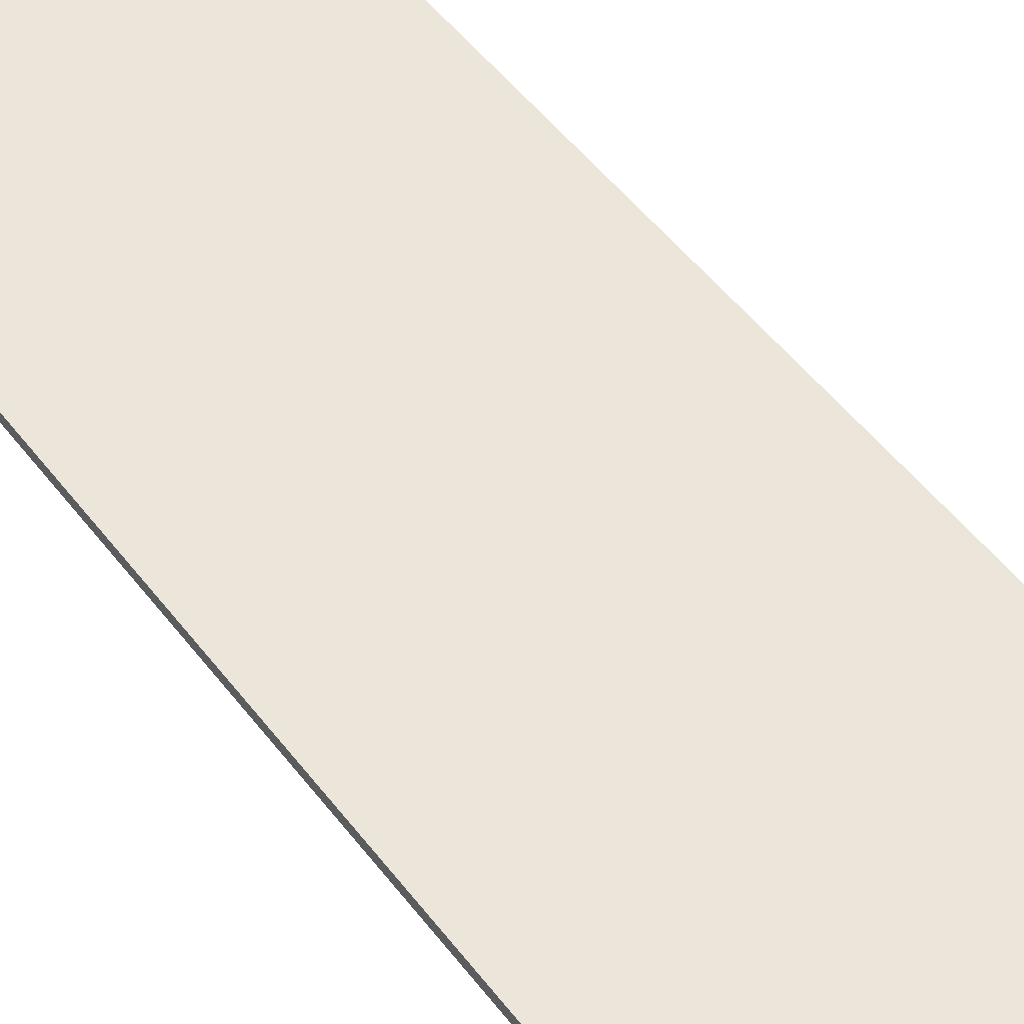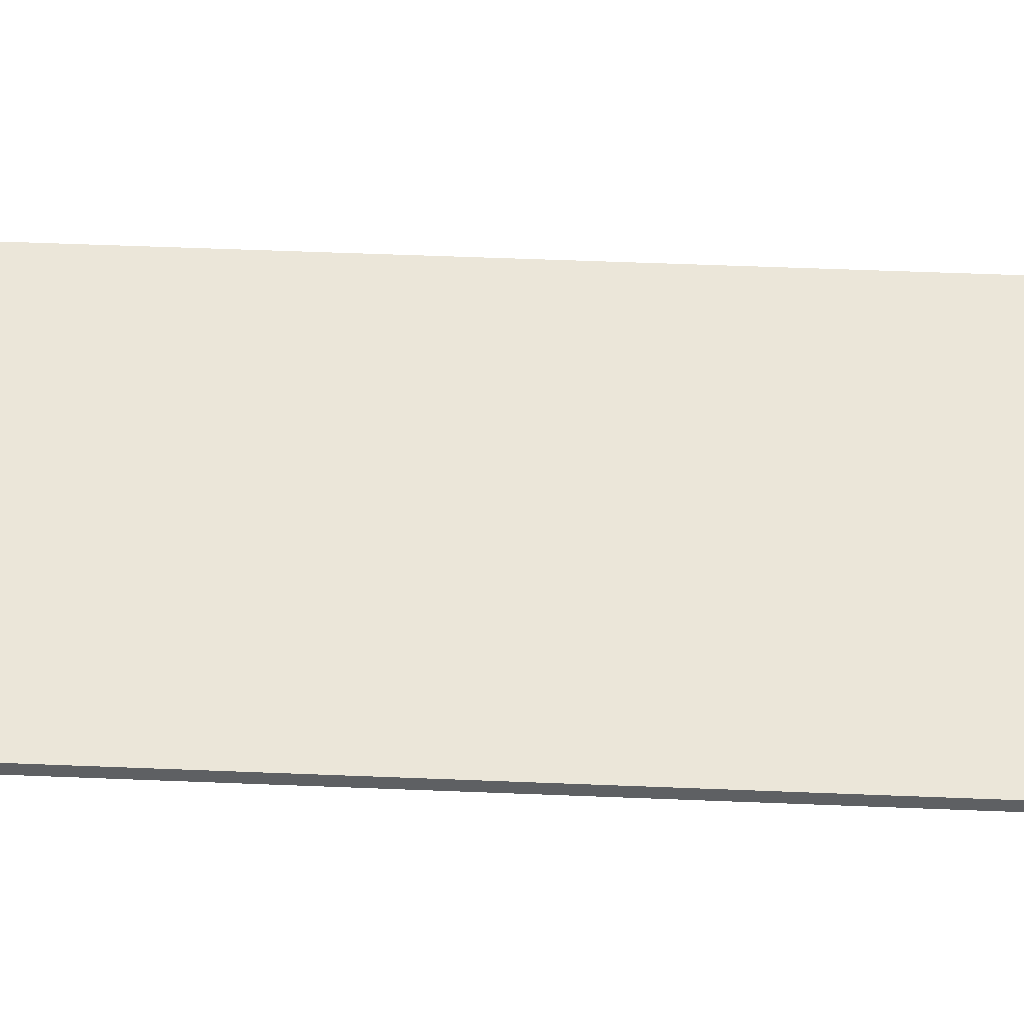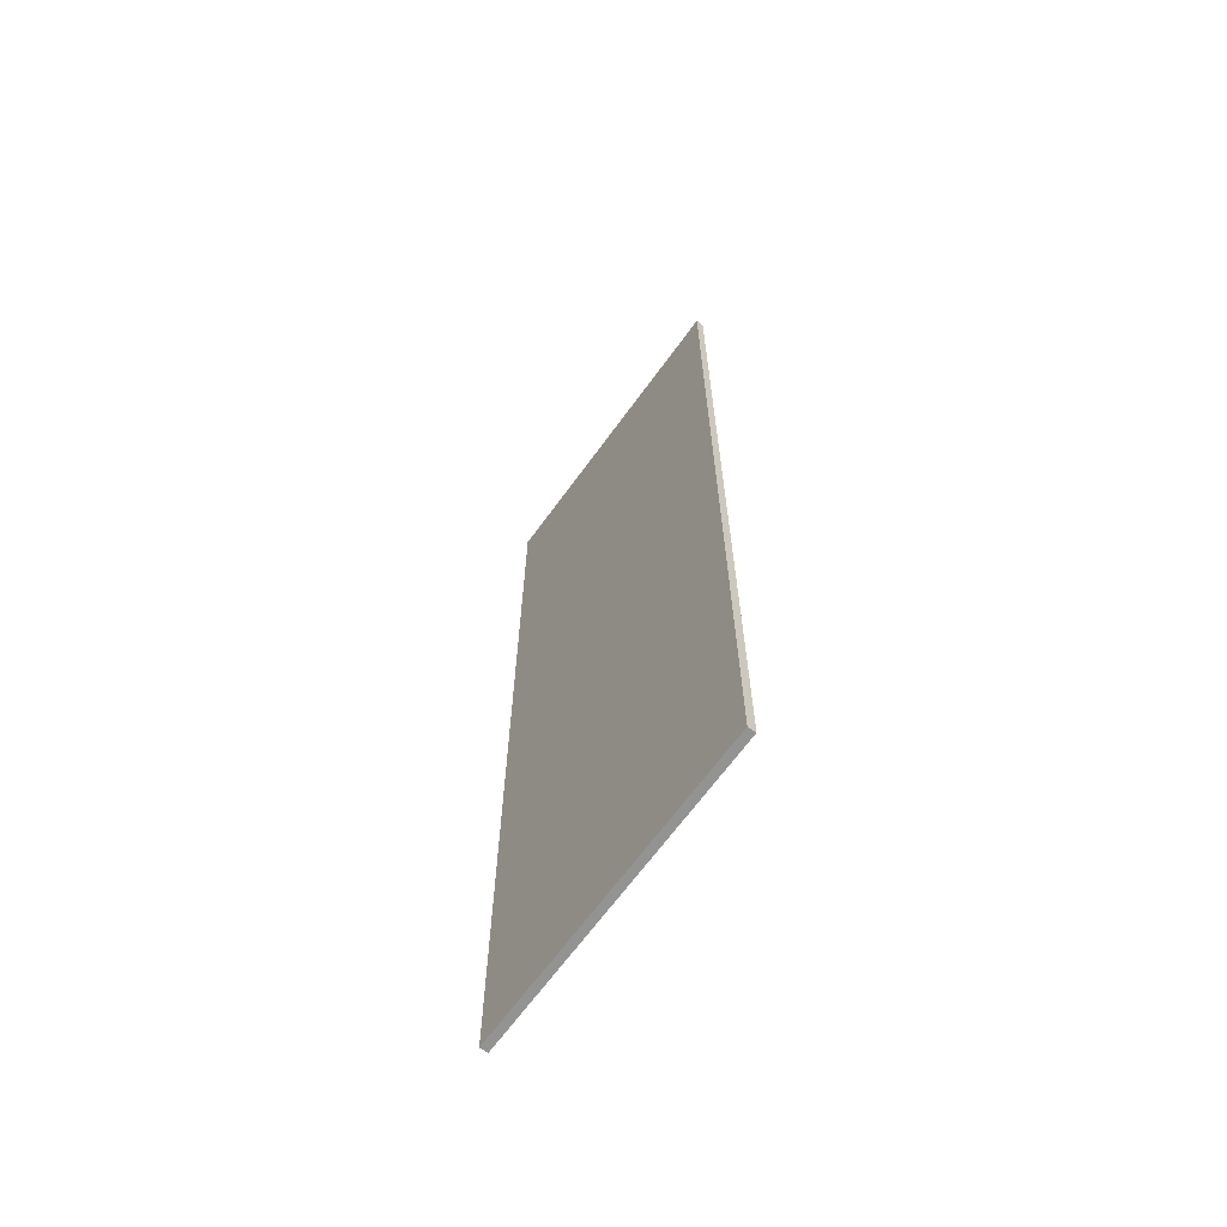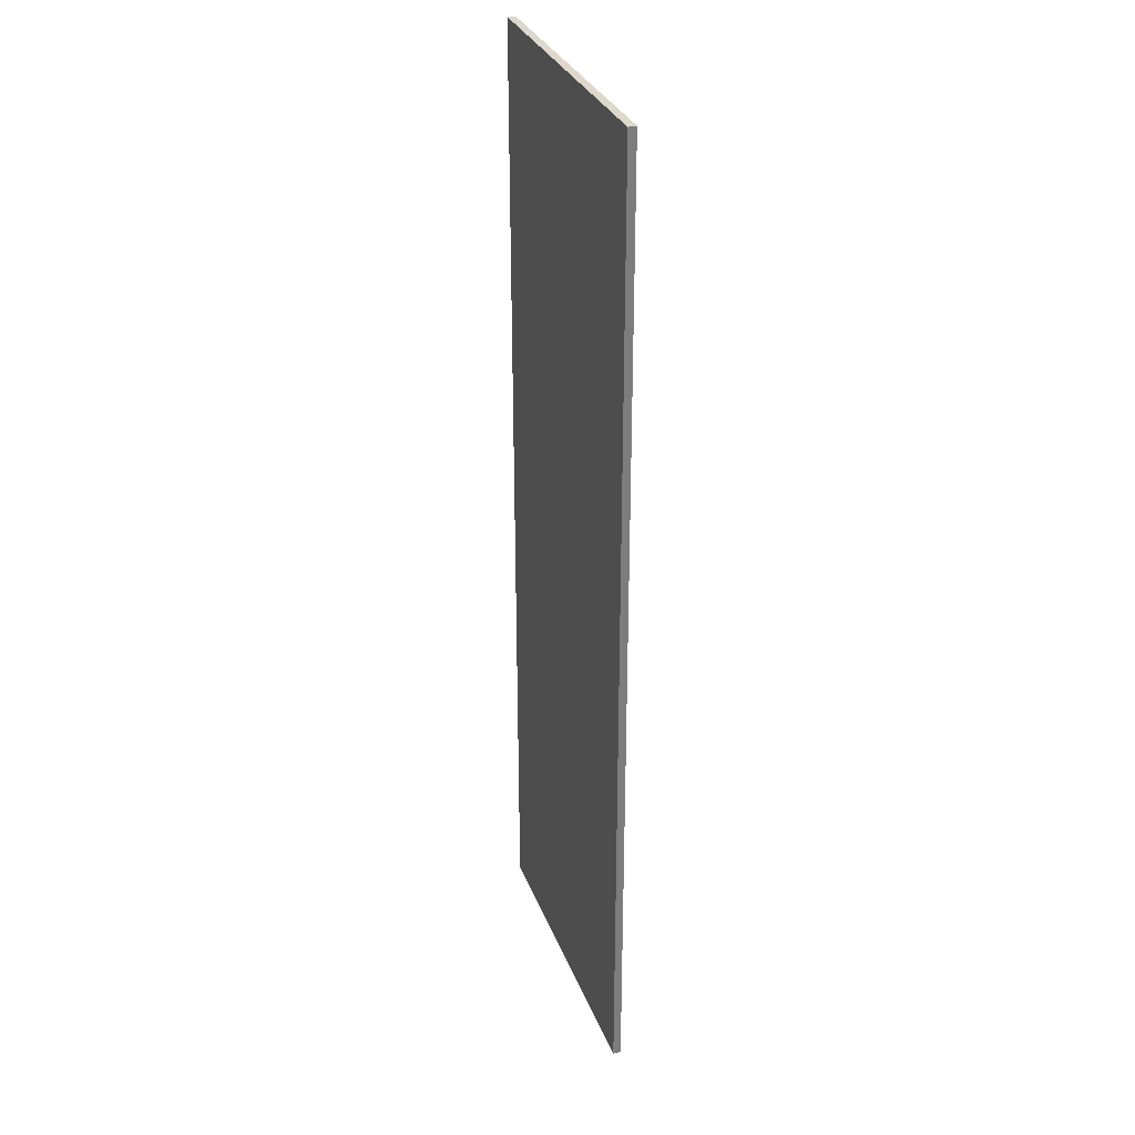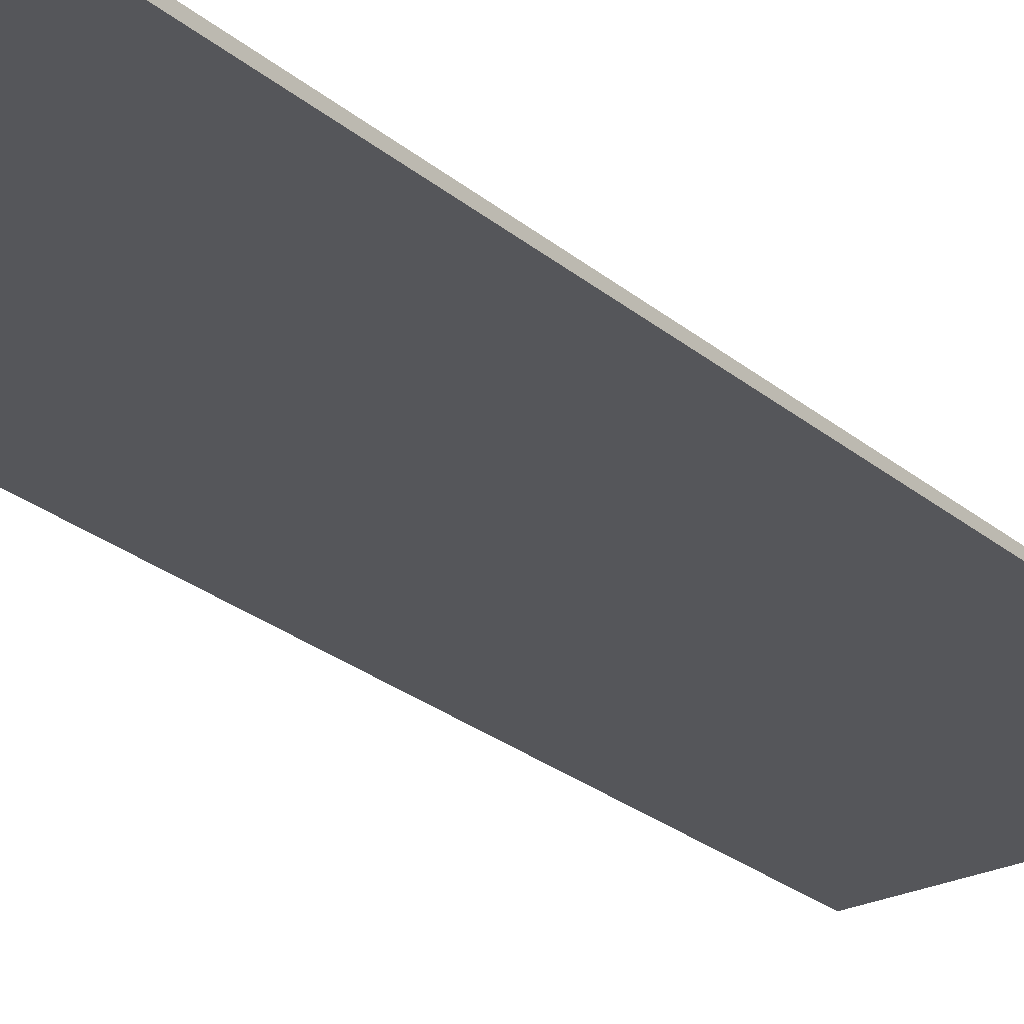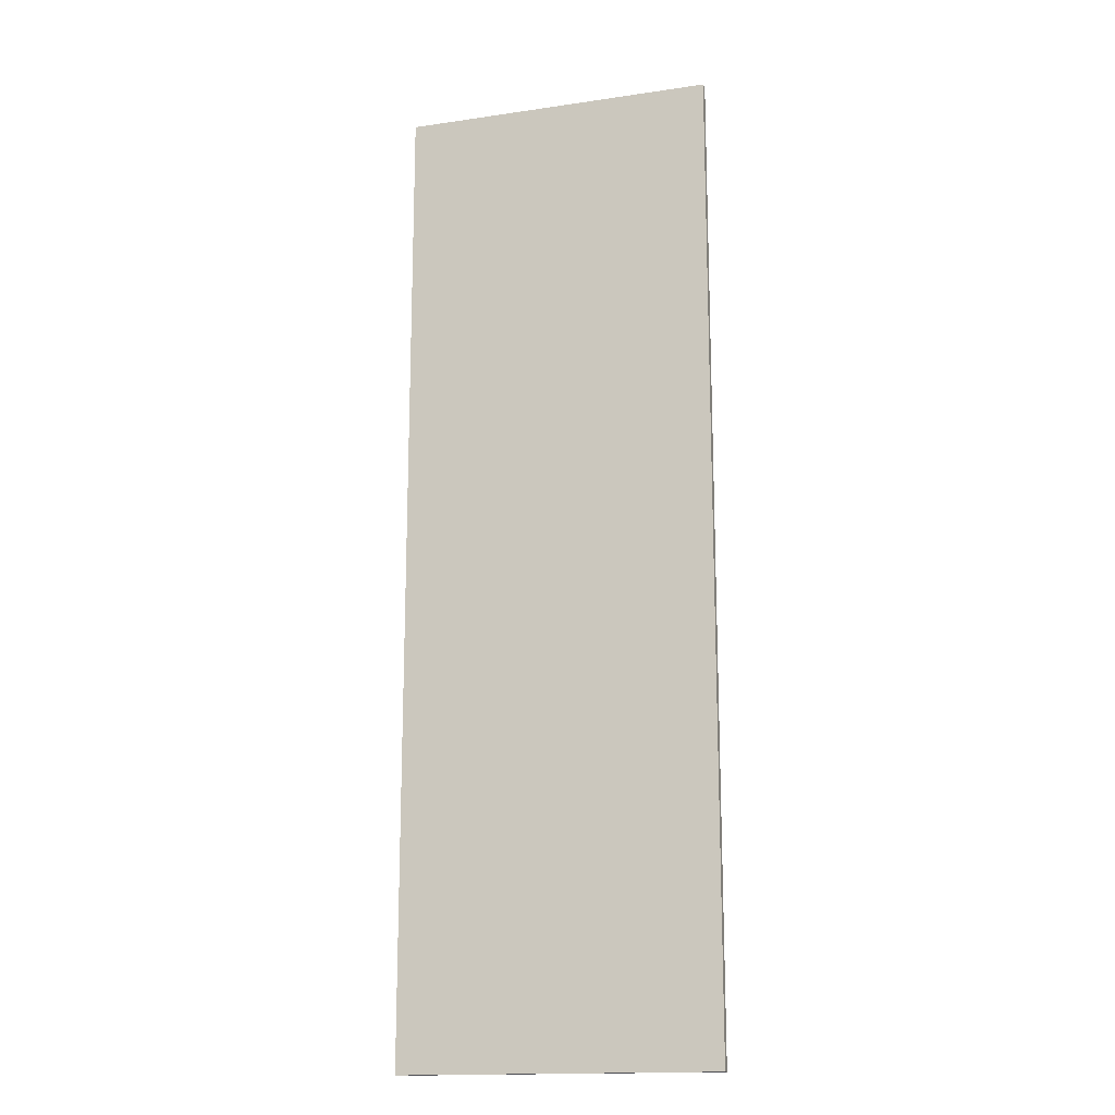
<metadata>
{"format":"obj","ext":"obj","renderer":"f3d","projection":"perspective","resolution":1024,"background":"white","views":[{"elev":48.1,"azim":145.1,"up":"+Y"},{"elev":47.4,"azim":-87.3,"up":"+Y"},{"elev":-66.7,"azim":-126.0,"up":"+Z"},{"elev":31.1,"azim":71.2,"up":"+Z"},{"elev":-26.0,"azim":-142.3,"up":"+Y"},{"elev":-16.3,"azim":16.8,"up":"+Z"}]}
</metadata>
<code>
o Cube.017_Cube.003
v -4 -0.1 12.5
v -4 0.1 12.5
v -4 -0.1 -12.5
v -4 0.1 -12.5
v 4 -0.1 12.5
v 4 0.1 12.5
v 4 -0.1 -12.5
v 4 0.1 -12.5
f 1 2 4 3
f 3 4 8 7
f 7 8 6 5
f 5 6 2 1
f 3 7 5 1
f 8 4 2 6

</code>
